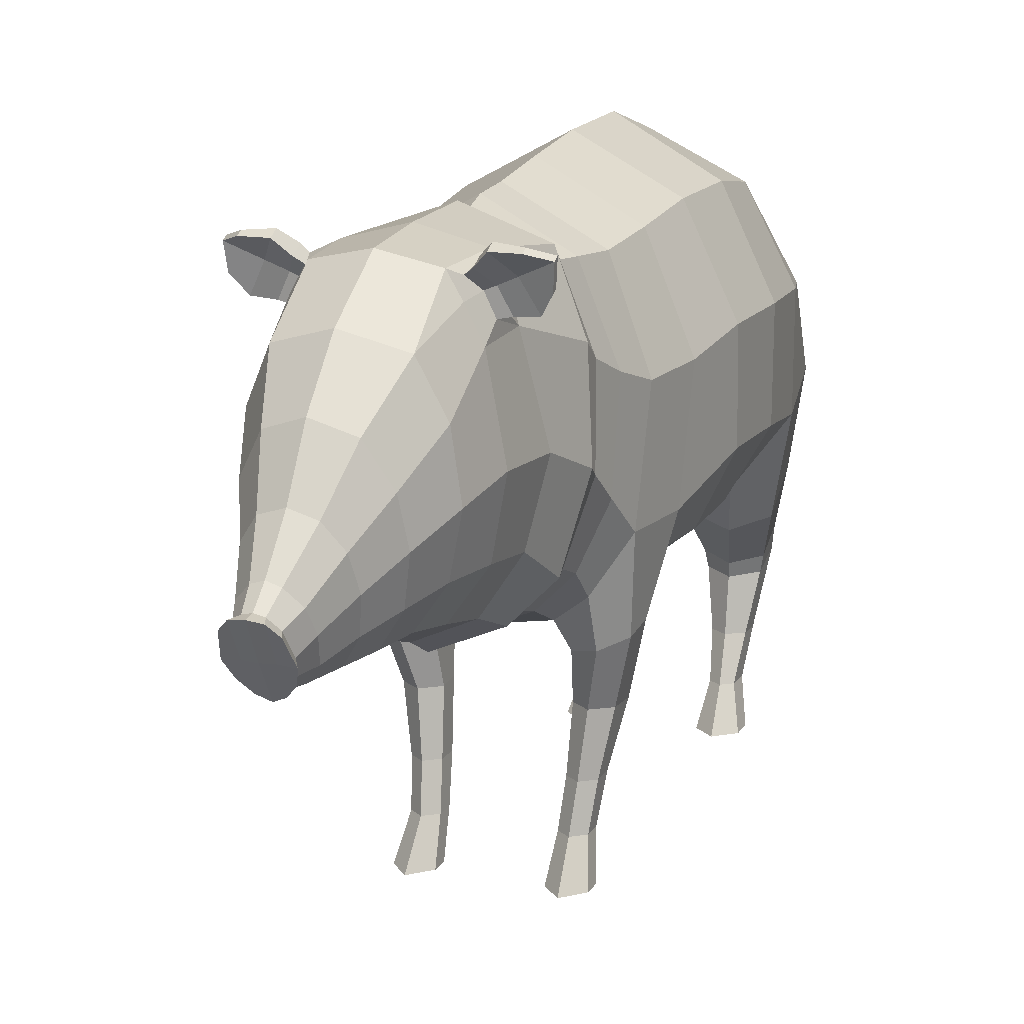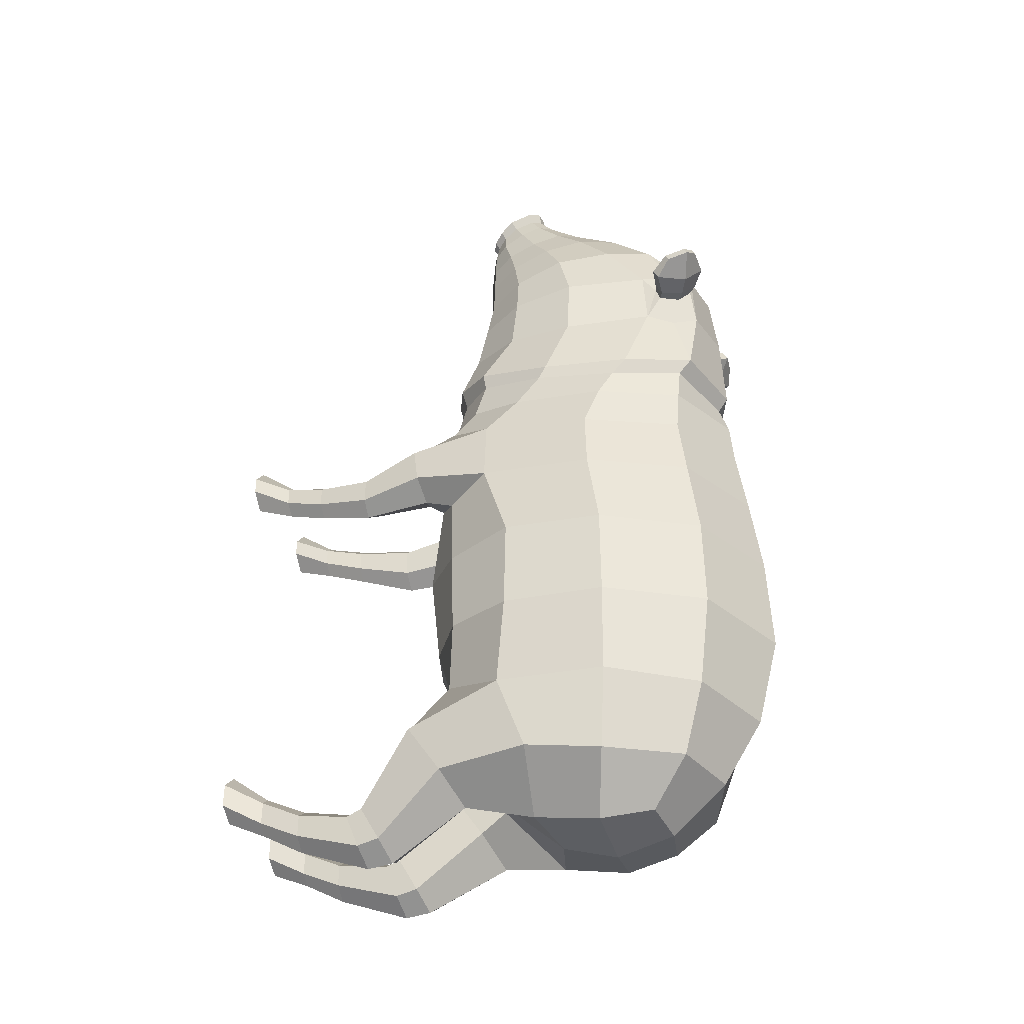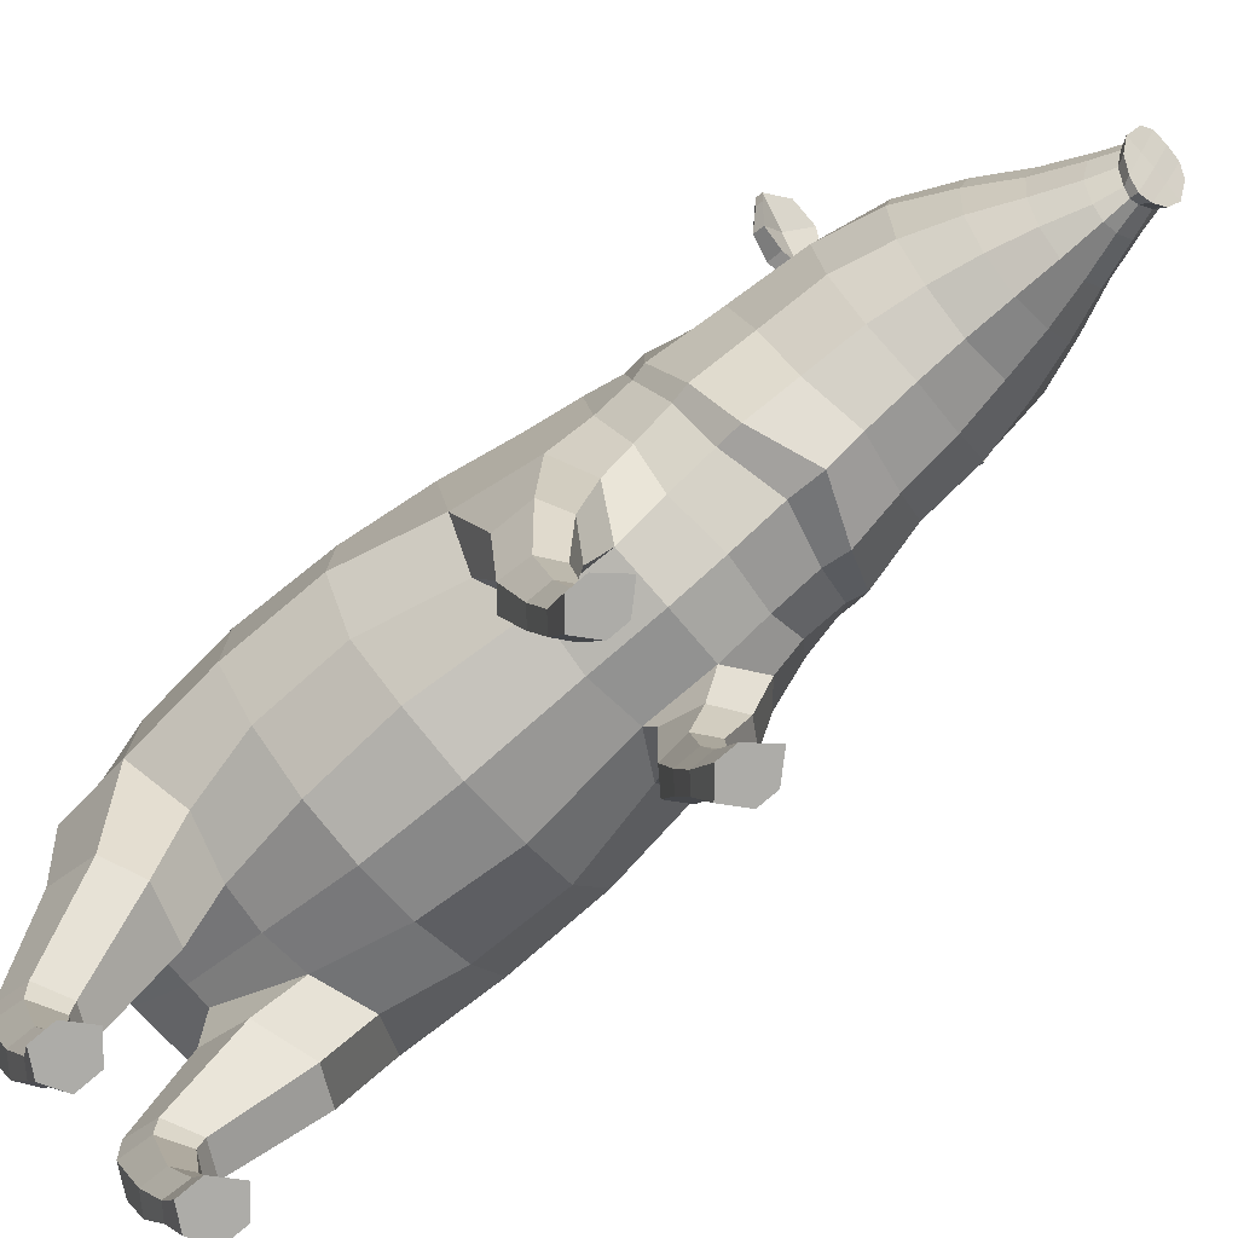
<metadata>
{"format":"obj","ext":"obj","renderer":"f3d","projection":"perspective","resolution":1024,"background":"white","views":[{"elev":14.7,"azim":21.3,"up":"+Y"},{"elev":-36.9,"azim":106.3,"up":"+Z"},{"elev":-76.7,"azim":-49.3,"up":"+Y"}]}
</metadata>
<code>
g default
v 0 0.8507 1.056
v 0.06095 0.8075 1.04
v 0.0604 0.6992 0.9894
v 0 0.6475 0.9714
v 0 0.9473 0.9755
v 0.09431 0.8774 0.9532
v 0.09244 0.7257 0.9072
v 0 0.6408 0.8854
v 0 1.077 0.8974
v 0.1395 0.9574 0.8614
v 0.1309 0.7497 0.8166
v 0 0.6407 0.7967
v 0 0.8062 1.127
v 0.05516 0.7789 1.113
v 0.0534 0.6854 1.06
v 0 0.6461 1.039
v 0.152 0.8546 0.8395
v 0.1051 0.8031 0.9278
v 0.06974 0.7575 1.015
v 0.06675 0.7221 1.083
v 0 0.724 1.085
v 0 1.2 0.7863
v 0.1833 1.048 0.7444
v 0.1997 0.9058 0.7329
v 0.1666 0.7712 0.7135
v 0 0.6379 0.6981
v 0.1286 1.162 0.762
v 0.08753 1.047 0.8828
v 0.05543 0.9295 0.9702
v 0.02851 0.8409 1.054
v 0.03274 0.8018 1.125
v 0.03077 0.7257 1.084
v 0.02769 0.6584 1.045
v 0.02911 0.6608 0.9753
v 0.0546 0.6669 0.8923
v 0.07766 0.6707 0.8031
v 0.09679 0.6748 0.7036
v 0 1.335 0.2643
v 0.185 1.27 0.2717
v 0.2464 1.099 0.2662
v 0.2618 0.8749 0.28
v 0 1.306 0.6283
v 0.1243 1.278 0.6196
v 0.1894 1.149 0.6077
v 0.1385 1.289 0.457
v 0 1.326 0.464
v 0.1918 1.159 0.4591
v 0.2266 0.9403 0.6007
v 0.2404 0.9365 0.4337
v 0.1945 0.7748 0.5958
v 0.1127 0.6607 0.5967
v 0 0.6212 0.6011
v 0.2183 0.6819 0.3288
v 0.1307 0.5912 0.3592
v 0 0.5442 0.4138
v 0.2015 0.7614 0.4572
v 0.1203 0.6359 0.4707
v 0 0.5853 0.493
v 0.1848 0.09749 0.0262
v 0.1532 0.09749 0.001167
v 0.1221 0.09749 0.0262
v 0.1223 0.09749 0.07103
v 0.1537 0.09749 0.09568
v 0.1844 0.09749 0.07103
v 0.1945 0.2016 -0.007791
v 0.1621 0.2016 -0.03367
v 0.1293 0.2016 -0.007791
v 0.1291 0.2016 0.04386
v 0.1615 0.2016 0.06985
v 0.1941 0.2016 0.04386
v 0.2239 0.3437 -0.04441
v 0.1854 0.3437 -0.07745
v 0.1403 0.3437 -0.04441
v 0.1338 0.3437 0.02168
v 0.1757 0.3437 0.05472
v 0.2196 0.3437 0.02168
v 0.2021 0 0.07545
v 0.1579 0 0.03707
v 0.1138 0 0.07545
v 0.1138 0 0.1193
v 0.1579 0 0.1675
v 0.2021 0 0.1193
v 0.2617 0.5091 -0.03061
v 0.1944 0.5154 -0.06925
v 0.1322 0.5057 -0.03572
v 0.1408 0.4564 0.05103
v 0.2052 0.4735 0.09092
v 0.2616 0.4982 0.05695
v 0.3039 0.7133 -0.0918
v 0.217 0.5948 -0.1128
v 0.1235 0.5414 -0.0591
v 0.1211 0.5268 0.09542
v 0.2058 0.5935 0.1397
v 0.2764 0.7102 0.08352
v 0.1765 0.09749 -0.9768
v 0.1459 0.09749 -0.9988
v 0.1163 0.09749 -0.9768
v 0.1192 0.09749 -0.9193
v 0.1485 0.09749 -0.8973
v 0.175 0.09749 -0.9193
v 0.1842 0.2016 -1.03
v 0.145 0.2016 -1.058
v 0.1042 0.2016 -1.03
v 0.1059 0.2016 -0.9739
v 0.144 0.2016 -0.9458
v 0.1833 0.2016 -0.9739
v 0.2063 0.3712 -1.091
v 0.1458 0.3789 -1.127
v 0.08533 0.3712 -1.091
v 0.08321 0.3375 -1.008
v 0.1424 0.3287 -0.9706
v 0.2045 0.3375 -1.008
v 0.2143 0.4271 -1.083
v 0.1458 0.4417 -1.12
v 0.07733 0.4271 -1.083
v 0.07733 0.3786 -0.997
v 0.1458 0.3635 -0.959
v 0.2143 0.3786 -0.997
v 0.2773 0.5982 -0.9527
v 0.1768 0.6355 -1.013
v 0.07637 0.5997 -0.9528
v 0.07637 0.5161 -0.8292
v 0.1962 0.4883 -0.7856
v 0.2773 0.5161 -0.8292
v 0.3146 0.8234 -0.9428
v 0.1474 0.8012 -1.048
v 0.05192 0.6706 -0.9165
v 0.09818 0.593 -0.7336
v 0.2233 0.6028 -0.6965
v 0.3352 0.7604 -0.7651
v 0.2023 -0 -0.9249
v 0.1537 -0 -0.953
v 0.105 -0 -0.9249
v 0.105 -0 -0.8673
v 0.1537 -0 -0.8236
v 0.2023 -0 -0.8673
v 0 0.6746 -0.918
v 0 0.6002 -0.7456
v 0 1.347 -0.7902
v 0 1.248 -0.9503
v 0.3341 1.028 -0.7723
v 0.2169 1.244 -0.7817
v 0.1833 1.188 -0.9549
v 0.2847 1.006 -0.9608
v 0 0.9714 -1.108
v 0.1521 0.9643 -1.077
v 0 0.8354 -1.066
v 0 1.112 -1.071
v 0.1257 1.094 -1.06
v 0.1316 0.5422 -0.5341
v 0.26 0.6204 -0.5346
v 0.3521 0.7837 -0.5481
v 0 0.5115 -0.5319
v 0.352 1.035 -0.5543
v 0.2342 1.275 -0.5575
v 0 1.404 -0.5678
v 0.1462 0.5232 -0.3146
v 0.2639 0.6144 -0.3245
v 0.3496 0.7873 -0.3185
v 0 0.4862 -0.3132
v 0.3437 1.032 -0.3263
v 0.2275 1.271 -0.3279
v 0 1.394 -0.324
v 0 0.5051 -0.06695
v 0 0.5084 0.09837
v 0.3212 1 -0.1213
v 0.2181 1.245 -0.125
v 0 1.368 -0.1203
v 0.2034 1.225 0.03694
v 0 1.342 0.05455
v 0.2908 0.9898 0.04112
v 0.1235 0.5746 0.2024
v 0.2047 0.656 0.2054
v 0.2607 0.7934 0.1715
v 0 0.5285 0.2183
v 0.1857 1.23 0.1532
v 0 1.333 0.1565
v 0.2677 1.026 0.1508
v 0.144 1.263 0.5875
v 0.1887 1.186 0.5539
v 0.1917 1.197 0.52
v 0.1523 1.278 0.5534
v 0.164 1.278 0.5972
v 0.2165 1.191 0.5485
v 0.2157 1.208 0.5162
v 0.164 1.295 0.5636
v 0.1959 1.309 0.6143
v 0.2677 1.196 0.5526
v 0.2677 1.209 0.5282
v 0.1959 1.322 0.5901
v 0.258 1.309 0.6143
v 0.2964 1.238 0.5756
v 0.2964 1.247 0.5607
v 0.258 1.317 0.5994
v 0.3016 1.294 0.5828
v 0.3016 1.302 0.5679
v 0.2318 1.28 0.5326
v 0.1899 1.261 0.5221
v 0.1719 1.248 0.5174
v 0.1651 1.227 0.4398
v 0.1564 1.224 0.6196
v 0.1652 1.233 0.5531
v 0.1899 1.244 0.5553
v 0.2318 1.262 0.5656
v 0.02129 0.8047 1.099
v 0.04383 0.7814 1.088
v 0.05307 0.7325 1.063
v 0.04228 0.6937 1.042
v 0.01768 0.6671 1.029
v 0 0.6561 1.023
v 0 0.8101 1.1
v 0 1.31 0.226
v 0.1816 1.237 0.2355
v 0.2471 1.062 0.2242
v 0.2565 0.8553 0.2486
v 0.21 0.687 0.2895
v 0.1253 0.6052 0.3046
v 0 0.5605 0.3376
v -0.05543 0.9295 0.9702
v -0.02851 0.8409 1.054
v -0.06095 0.8075 1.04
v -0.09431 0.8774 0.9532
v -0.1051 0.8031 0.9278
v -0.06974 0.7575 1.015
v -0.0604 0.6992 0.9894
v -0.09244 0.7257 0.9072
v -0.02911 0.6608 0.9753
v -0.0546 0.6669 0.8923
v -0.08753 1.047 0.8828
v -0.1395 0.9574 0.8614
v -0.152 0.8546 0.8395
v -0.1309 0.7497 0.8166
v -0.07766 0.6707 0.8031
v -0.02129 0.8047 1.099
v -0.04383 0.7814 1.088
v -0.05307 0.7325 1.063
v -0.04228 0.6937 1.042
v -0.01768 0.6671 1.029
v -0.03077 0.7257 1.084
v -0.02769 0.6584 1.045
v -0.0534 0.6854 1.06
v -0.06675 0.7221 1.083
v -0.03274 0.8018 1.125
v -0.05516 0.7789 1.113
v -0.1286 1.162 0.762
v -0.1833 1.048 0.7444
v -0.1997 0.9058 0.7329
v -0.09679 0.6748 0.7036
v -0.1666 0.7712 0.7135
v -0.1243 1.278 0.6196
v -0.1385 1.289 0.457
v -0.258 1.309 0.6143
v -0.3016 1.294 0.5828
v -0.3016 1.302 0.5679
v -0.258 1.317 0.5994
v -0.1894 1.149 0.6077
v -0.2266 0.9403 0.6007
v -0.2404 0.9365 0.4337
v -0.1918 1.159 0.4591
v -0.1564 1.224 0.6196
v -0.185 1.27 0.2717
v -0.1651 1.227 0.4398
v -0.2618 0.8749 0.28
v -0.2464 1.099 0.2662
v -0.1127 0.6607 0.5967
v -0.1945 0.7748 0.5958
v -0.1203 0.6359 0.4707
v -0.1307 0.5912 0.3592
v -0.2183 0.6819 0.3288
v -0.2015 0.7614 0.4572
v -0.1848 0.09749 0.0262
v -0.1532 0.09749 0.001167
v -0.1621 0.2016 -0.03367
v -0.1945 0.2016 -0.007791
v -0.1221 0.09749 0.0262
v -0.1293 0.2016 -0.007791
v -0.1223 0.09749 0.07103
v -0.1291 0.2016 0.04386
v -0.1537 0.09749 0.09568
v -0.1615 0.2016 0.06985
v -0.1844 0.09749 0.07103
v -0.1941 0.2016 0.04386
v -0.1854 0.3437 -0.07745
v -0.2239 0.3437 -0.04441
v -0.1403 0.3437 -0.04441
v -0.1338 0.3437 0.02168
v -0.1757 0.3437 0.05472
v -0.2196 0.3437 0.02168
v -0.2021 -0 0.07545
v -0.1579 -0 0.03707
v -0.1138 0 0.07545
v -0.1138 0 0.1193
v -0.1579 -0 0.1675
v -0.2021 0 0.1193
v -0.1944 0.5154 -0.06925
v -0.2617 0.5091 -0.03061
v -0.1322 0.5057 -0.03572
v -0.1408 0.4564 0.05103
v -0.2052 0.4735 0.09092
v -0.2616 0.4982 0.05695
v -0.217 0.5948 -0.1128
v -0.3039 0.7133 -0.0918
v -0.1235 0.5414 -0.0591
v -0.1211 0.5268 0.09542
v -0.2058 0.5935 0.1397
v -0.2764 0.7102 0.08352
v -0.1765 0.09749 -0.9768
v -0.1459 0.09749 -0.9988
v -0.145 0.2016 -1.058
v -0.1842 0.2016 -1.03
v -0.1163 0.09749 -0.9768
v -0.1042 0.2016 -1.03
v -0.1192 0.09749 -0.9193
v -0.1059 0.2016 -0.9739
v -0.1485 0.09749 -0.8973
v -0.144 0.2016 -0.9458
v -0.175 0.09749 -0.9193
v -0.1833 0.2016 -0.9739
v -0.1458 0.3789 -1.127
v -0.2063 0.3712 -1.091
v -0.08533 0.3712 -1.091
v -0.08321 0.3375 -1.008
v -0.1424 0.3287 -0.9706
v -0.2045 0.3375 -1.008
v -0.1458 0.4417 -1.12
v -0.2143 0.4271 -1.083
v -0.07733 0.4271 -1.083
v -0.07733 0.3786 -0.997
v -0.1458 0.3635 -0.959
v -0.2143 0.3786 -0.997
v -0.1768 0.6355 -1.013
v -0.2773 0.5982 -0.9527
v -0.07637 0.5997 -0.9528
v -0.07637 0.5161 -0.8292
v -0.1962 0.4883 -0.7856
v -0.2773 0.5161 -0.8292
v -0.1474 0.8012 -1.048
v -0.3146 0.8234 -0.9428
v -0.05192 0.6706 -0.9165
v -0.09818 0.593 -0.7336
v -0.2233 0.6028 -0.6965
v -0.3352 0.7604 -0.7651
v -0.2023 -0 -0.9249
v -0.1537 -0 -0.953
v -0.105 -0 -0.9249
v -0.105 -0 -0.8673
v -0.1537 -0 -0.8236
v -0.2023 -0 -0.8673
v -0.2847 1.006 -0.9608
v -0.3341 1.028 -0.7723
v -0.2169 1.244 -0.7817
v -0.1833 1.188 -0.9549
v -0.1257 1.094 -1.06
v -0.1521 0.9643 -1.077
v -0.1316 0.5422 -0.5341
v -0.26 0.6204 -0.5346
v -0.3521 0.7837 -0.5481
v -0.352 1.035 -0.5543
v -0.2342 1.275 -0.5575
v -0.1462 0.5232 -0.3146
v -0.2639 0.6144 -0.3245
v -0.3496 0.7873 -0.3185
v -0.3437 1.032 -0.3263
v -0.2275 1.271 -0.3279
v -0.3212 1 -0.1213
v -0.2181 1.245 -0.125
v -0.2034 1.225 0.03694
v -0.2908 0.9898 0.04112
v -0.1235 0.5746 0.2024
v -0.2047 0.656 0.2054
v -0.2607 0.7934 0.1715
v -0.1857 1.23 0.1532
v -0.2677 1.026 0.1508
v -0.1652 1.233 0.5531
v -0.144 1.263 0.5875
v -0.1887 1.186 0.5539
v -0.1917 1.197 0.52
v -0.1523 1.278 0.5534
v -0.1719 1.248 0.5174
v -0.1899 1.244 0.5553
v -0.164 1.278 0.5972
v -0.2157 1.208 0.5162
v -0.2165 1.191 0.5485
v -0.164 1.295 0.5636
v -0.1899 1.261 0.5221
v -0.2318 1.262 0.5656
v -0.1959 1.309 0.6143
v -0.2677 1.209 0.5282
v -0.2677 1.196 0.5526
v -0.1959 1.322 0.5901
v -0.2318 1.28 0.5326
v -0.2964 1.247 0.5607
v -0.2964 1.238 0.5756
v -0.1816 1.237 0.2355
v -0.2565 0.8553 0.2486
v -0.2471 1.062 0.2242
v -0.1253 0.6052 0.3046
v -0.21 0.687 0.2895
g CollaredPeccary_mesh
f 29 30 2 6
f 18 19 3 7
f 34 35 7 3
f 28 29 6 10
f 17 18 7 11
f 35 36 11 7
f 30 205 206 2
f 19 207 208 3
f 209 34 3 208
f 32 33 15 20
f 6 18 17 10
f 2 19 18 6
f 207 19 2 206
f 31 32 20 14
f 27 28 10 23
f 10 17 24 23
f 36 37 25 11
f 24 17 11 25
f 9 28 27 22
f 5 29 28 9
f 1 30 29 5
f 211 205 30 1
f 13 21 32 31
f 32 21 16 33
f 4 34 209 210
f 35 34 4 8
f 36 35 8 12
f 37 36 12 26
f 42 43 45 46
f 191 195 196 194
f 44 48 49 47
f 22 27 43 42
f 27 201 43
f 46 45 39 38
f 45 200 39
f 47 49 41 40
f 23 24 48 44
f 37 51 50 25
f 37 26 52 51
f 48 24 25 50
f 57 54 53 56
f 57 58 55 54
f 51 57 56 50
f 51 52 58 57
f 49 48 50 56
f 41 49 56 53
f 59 60 66 65
f 61 67 66 60
f 61 62 68 67
f 68 62 63 69
f 63 64 70 69
f 64 59 65 70
f 65 66 72 71
f 67 73 72 66
f 67 68 74 73
f 74 68 69 75
f 69 70 76 75
f 70 65 71 76
f 60 59 77 78
f 79 61 60 78
f 62 61 79 80
f 62 80 81 63
f 64 63 81 82
f 59 64 82 77
f 71 72 84 83
f 73 85 84 72
f 73 74 86 85
f 86 74 75 87
f 75 76 88 87
f 76 71 83 88
f 83 84 90 89
f 85 91 90 84
f 85 86 92 91
f 92 86 87 93
f 87 88 94 93
f 88 83 89 94
f 95 96 102 101
f 97 103 102 96
f 97 98 104 103
f 104 98 99 105
f 99 100 106 105
f 100 95 101 106
f 101 102 108 107
f 103 109 108 102
f 103 104 110 109
f 110 104 105 111
f 105 106 112 111
f 106 101 107 112
f 107 108 114 113
f 109 115 114 108
f 109 110 116 115
f 116 110 111 117
f 111 112 118 117
f 112 107 113 118
f 113 114 120 119
f 115 121 120 114
f 115 116 122 121
f 122 116 117 123
f 117 118 124 123
f 118 113 119 124
f 119 120 126 125
f 121 127 126 120
f 121 122 128 127
f 128 122 123 129
f 123 124 130 129
f 124 119 125 130
f 96 95 131 132
f 133 97 96 132
f 98 97 133 134
f 98 134 135 99
f 100 99 135 136
f 95 100 136 131
f 127 128 138 137
f 130 125 144 141
f 142 143 140 139
f 143 142 141 144
f 127 137 147 126
f 148 149 146 145
f 145 146 126 147
f 126 146 144 125
f 140 143 149 148
f 149 143 144 146
f 150 128 129 151
f 129 130 152 151
f 138 128 150 153
f 130 141 154 152
f 142 139 156 155
f 142 155 154 141
f 157 150 151 158
f 151 152 159 158
f 153 150 157 160
f 152 154 161 159
f 155 156 163 162
f 155 162 161 154
f 158 159 89 90
f 91 157 158 90
f 91 92 165 164
f 160 157 91 164
f 159 161 166 89
f 162 163 168 167
f 162 167 166 161
f 167 168 170 169
f 167 169 171 166
f 166 171 94 89
f 172 92 93 173
f 93 94 174 173
f 165 92 172 175
f 169 170 177 176
f 169 176 178 171
f 94 171 178 174
f 81 78 77 82
f 80 79 78 81
f 134 133 132 135
f 136 135 132 131
f 43 201 202 179
f 180 47 181
f 200 45 182 199
f 45 43 179 182
f 179 202 203 183
f 180 181 185 184
f 199 182 186 198
f 182 179 183 186
f 183 203 204 187
f 184 185 189 188
f 198 186 190 197
f 186 183 187 190
f 187 204 195 191
f 188 189 193 192
f 197 190 194 196
f 190 187 191 194
f 195 192 193 196
f 189 197 196 193
f 185 198 197 189
f 181 199 198 185
f 47 200 199 181
f 39 200 47 40
f 201 27 23 44
f 202 201 44 180
f 203 202 180 184
f 204 203 184 188
f 195 204 188 192
f 205 31 14 206
f 20 207 206 14
f 208 207 20 15
f 33 209 208 15
f 210 209 33 16
f 31 205 211 13
f 38 39 213 212
f 40 41 215 214
f 53 54 217 216
f 54 55 218 217
f 41 53 216 215
f 39 40 214 213
f 174 178 214 215
f 178 176 213 214
f 176 177 212 213
f 175 172 217 218
f 172 173 216 217
f 173 174 215 216
f 44 47 180
f 219 222 221 220
f 223 226 225 224
f 227 225 226 228
f 229 230 222 219
f 231 232 226 223
f 228 226 232 233
f 220 221 235 234
f 224 225 237 236
f 238 237 225 227
f 239 242 241 240
f 222 230 231 223
f 221 222 223 224
f 236 235 221 224
f 243 244 242 239
f 245 246 230 229
f 230 246 247 231
f 233 232 249 248
f 247 249 232 231
f 9 22 245 229
f 5 9 229 219
f 1 5 219 220
f 211 1 220 234
f 13 243 239 21
f 239 240 16 21
f 4 210 238 227
f 228 8 4 227
f 233 12 8 228
f 248 26 12 233
f 42 46 251 250
f 252 255 254 253
f 256 259 258 257
f 22 42 250 245
f 245 250 260
f 46 38 261 251
f 251 261 262
f 259 264 263 258
f 246 256 257 247
f 248 249 266 265
f 248 265 52 26
f 257 266 249 247
f 267 270 269 268
f 267 268 55 58
f 265 266 270 267
f 265 267 58 52
f 258 270 266 257
f 263 269 270 258
f 271 274 273 272
f 275 272 273 276
f 275 276 278 277
f 278 280 279 277
f 279 280 282 281
f 281 282 274 271
f 274 284 283 273
f 276 273 283 285
f 276 285 286 278
f 286 287 280 278
f 280 287 288 282
f 282 288 284 274
f 272 290 289 271
f 291 290 272 275
f 277 292 291 275
f 277 279 293 292
f 281 294 293 279
f 271 289 294 281
f 284 296 295 283
f 285 283 295 297
f 285 297 298 286
f 298 299 287 286
f 287 299 300 288
f 288 300 296 284
f 296 302 301 295
f 297 295 301 303
f 297 303 304 298
f 304 305 299 298
f 299 305 306 300
f 300 306 302 296
f 307 310 309 308
f 311 308 309 312
f 311 312 314 313
f 314 316 315 313
f 315 316 318 317
f 317 318 310 307
f 310 320 319 309
f 312 309 319 321
f 312 321 322 314
f 322 323 316 314
f 316 323 324 318
f 318 324 320 310
f 320 326 325 319
f 321 319 325 327
f 321 327 328 322
f 328 329 323 322
f 323 329 330 324
f 324 330 326 320
f 326 332 331 325
f 327 325 331 333
f 327 333 334 328
f 334 335 329 328
f 329 335 336 330
f 330 336 332 326
f 332 338 337 331
f 333 331 337 339
f 333 339 340 334
f 340 341 335 334
f 335 341 342 336
f 336 342 338 332
f 308 344 343 307
f 345 344 308 311
f 313 346 345 311
f 313 315 347 346
f 317 348 347 315
f 307 343 348 317
f 339 137 138 340
f 342 350 349 338
f 351 139 140 352
f 352 349 350 351
f 339 337 147 137
f 148 145 354 353
f 145 147 337 354
f 337 338 349 354
f 140 148 353 352
f 353 354 349 352
f 355 356 341 340
f 341 356 357 342
f 138 153 355 340
f 342 357 358 350
f 351 359 156 139
f 351 350 358 359
f 360 361 356 355
f 356 361 362 357
f 153 160 360 355
f 357 362 363 358
f 359 364 163 156
f 359 358 363 364
f 361 301 302 362
f 303 301 361 360
f 303 164 165 304
f 160 164 303 360
f 362 302 365 363
f 364 366 168 163
f 364 363 365 366
f 366 367 170 168
f 366 365 368 367
f 365 302 306 368
f 369 370 305 304
f 305 370 371 306
f 165 175 369 304
f 367 372 177 170
f 367 368 373 372
f 306 371 373 368
f 293 294 289 290
f 292 293 290 291
f 346 347 344 345
f 348 343 344 347
f 250 375 374 260
f 376 377 259
f 262 379 378 251
f 251 378 375 250
f 375 381 380 374
f 376 383 382 377
f 379 385 384 378
f 378 384 381 375
f 381 387 386 380
f 383 389 388 382
f 385 391 390 384
f 384 390 387 381
f 387 252 253 386
f 389 393 392 388
f 391 254 255 390
f 390 255 252 387
f 253 254 392 393
f 388 392 254 391
f 382 388 391 385
f 377 382 385 379
f 259 377 379 262
f 261 264 259 262
f 260 256 246 245
f 374 376 256 260
f 380 383 376 374
f 386 389 383 380
f 253 393 389 386
f 234 235 244 243
f 242 244 235 236
f 237 241 242 236
f 240 241 237 238
f 210 16 240 238
f 243 13 211 234
f 38 212 394 261
f 264 396 395 263
f 269 398 397 268
f 268 397 218 55
f 263 395 398 269
f 261 394 396 264
f 371 395 396 373
f 373 396 394 372
f 372 394 212 177
f 175 218 397 369
f 369 397 398 370
f 370 398 395 371
f 256 376 259

</code>
